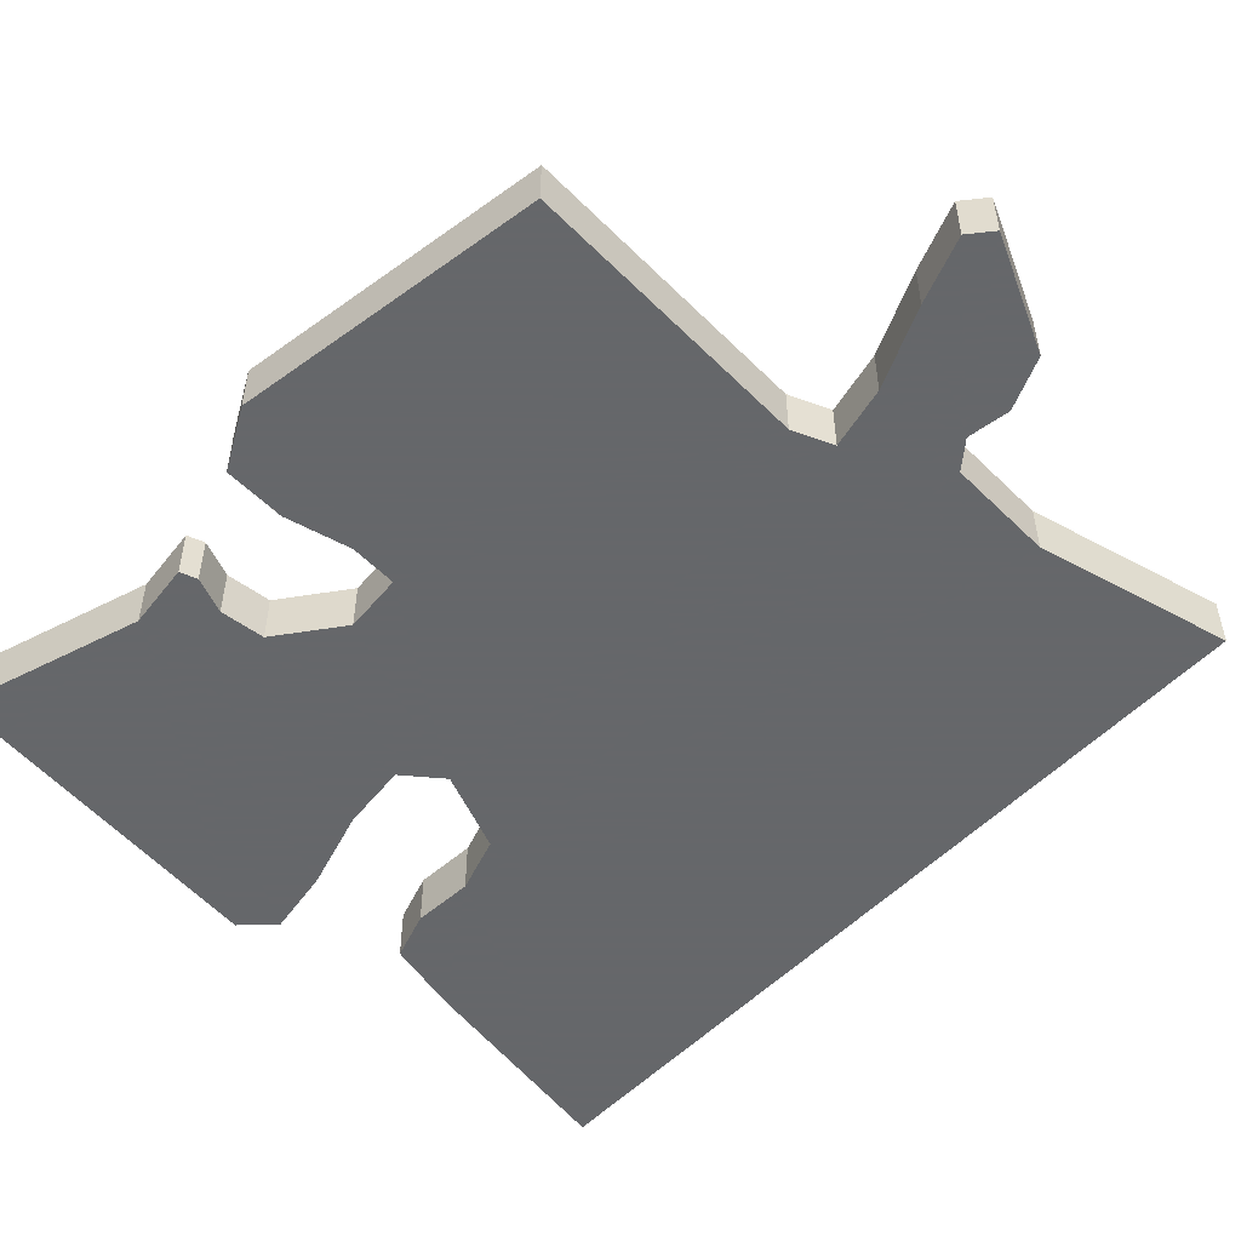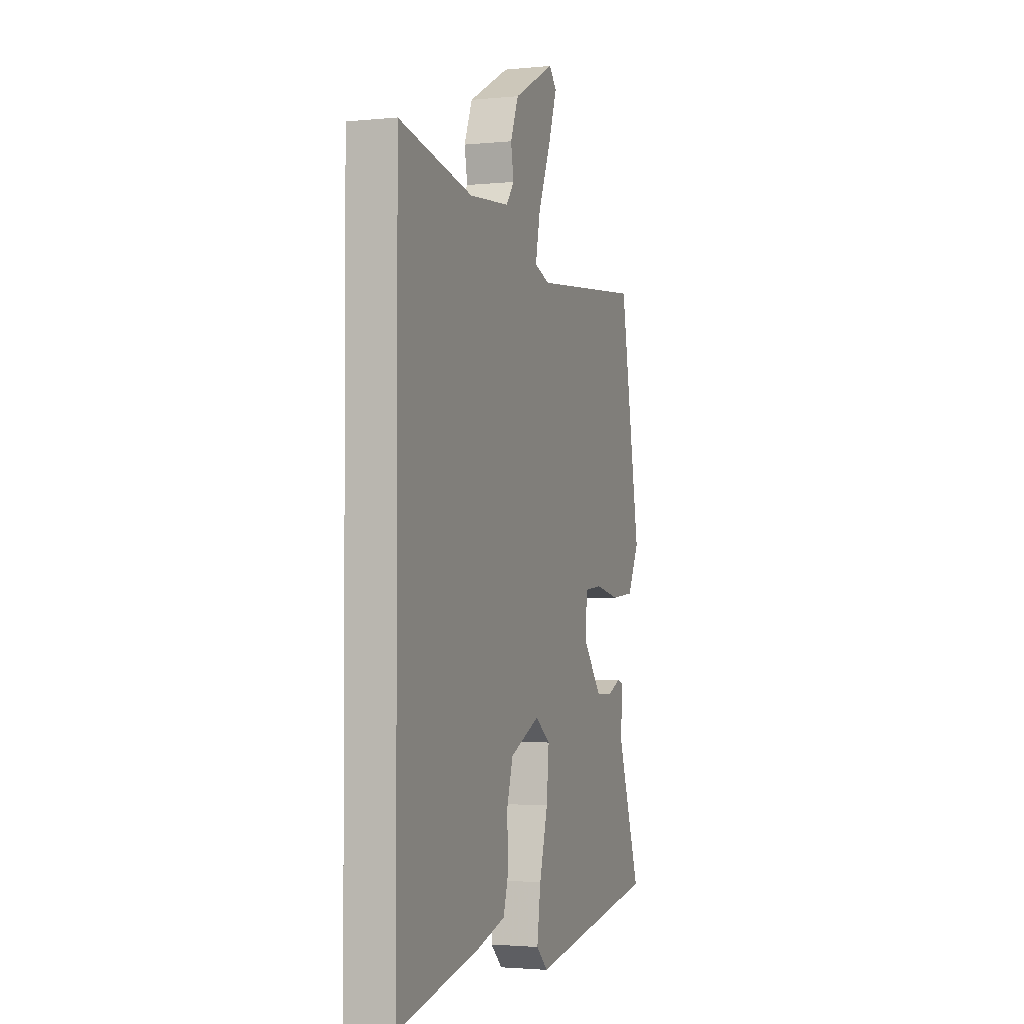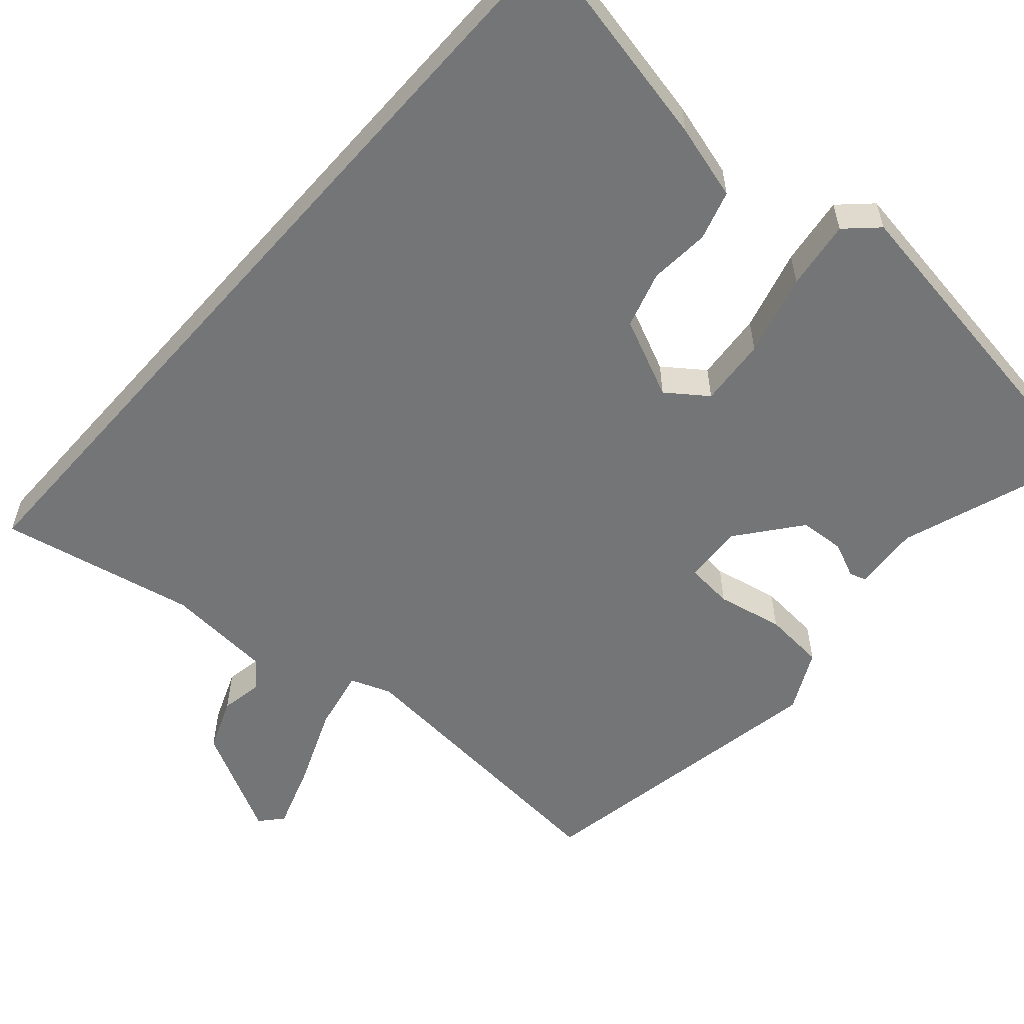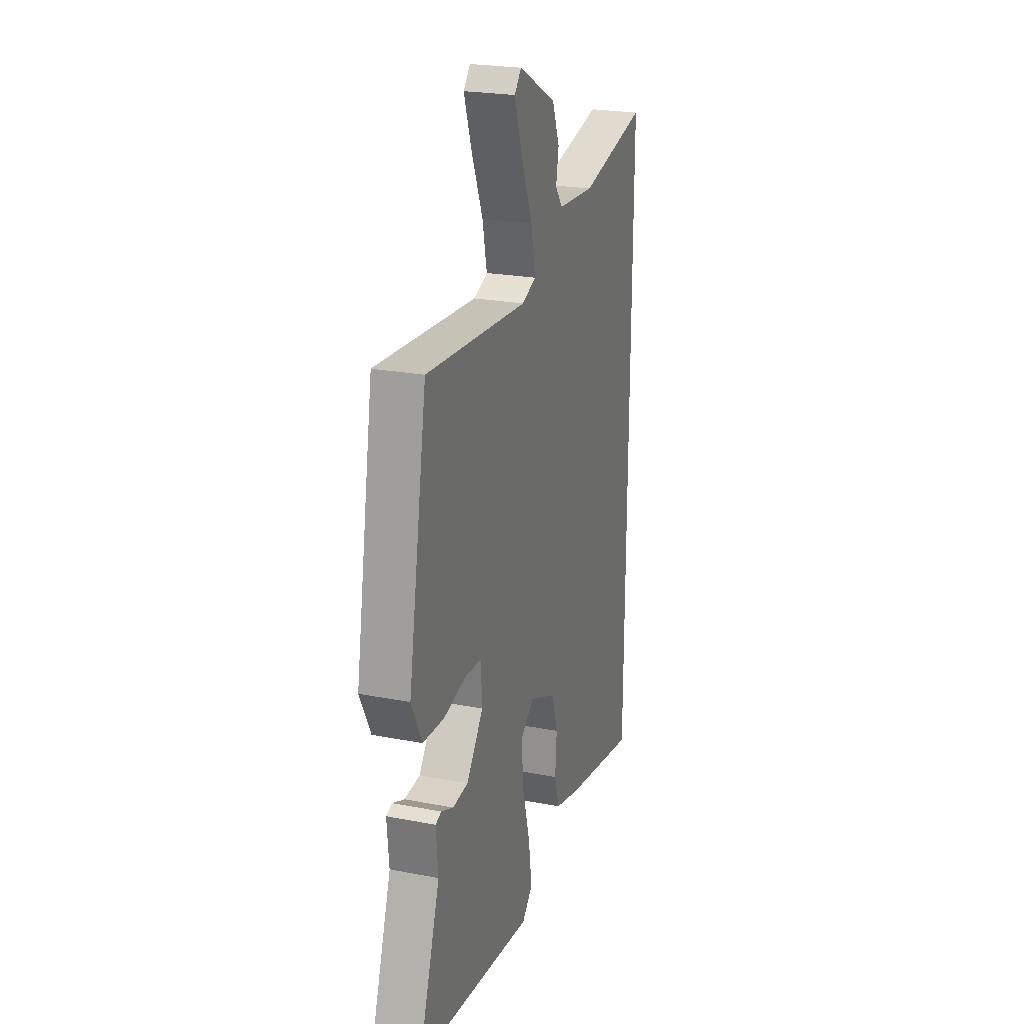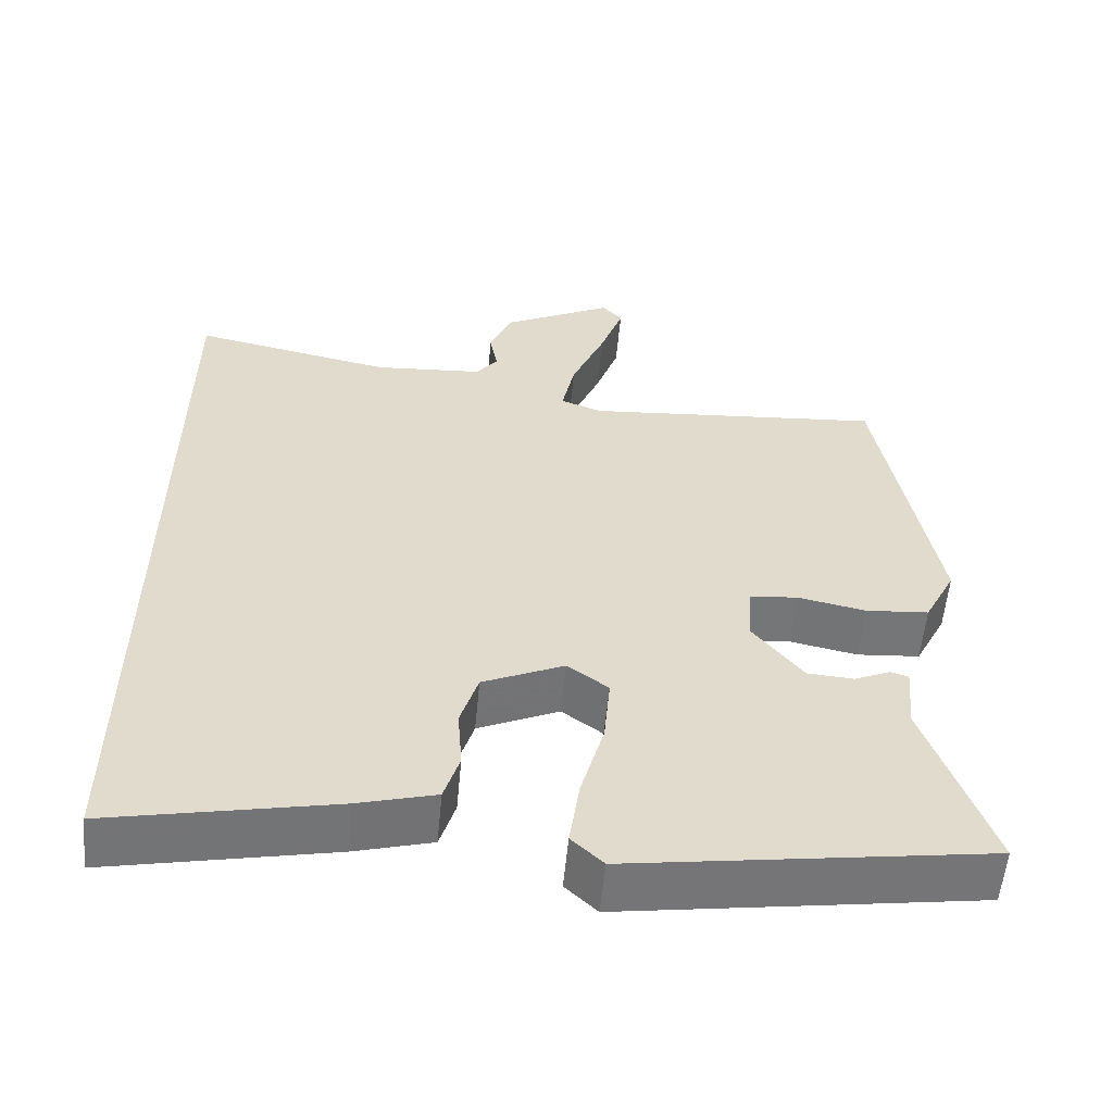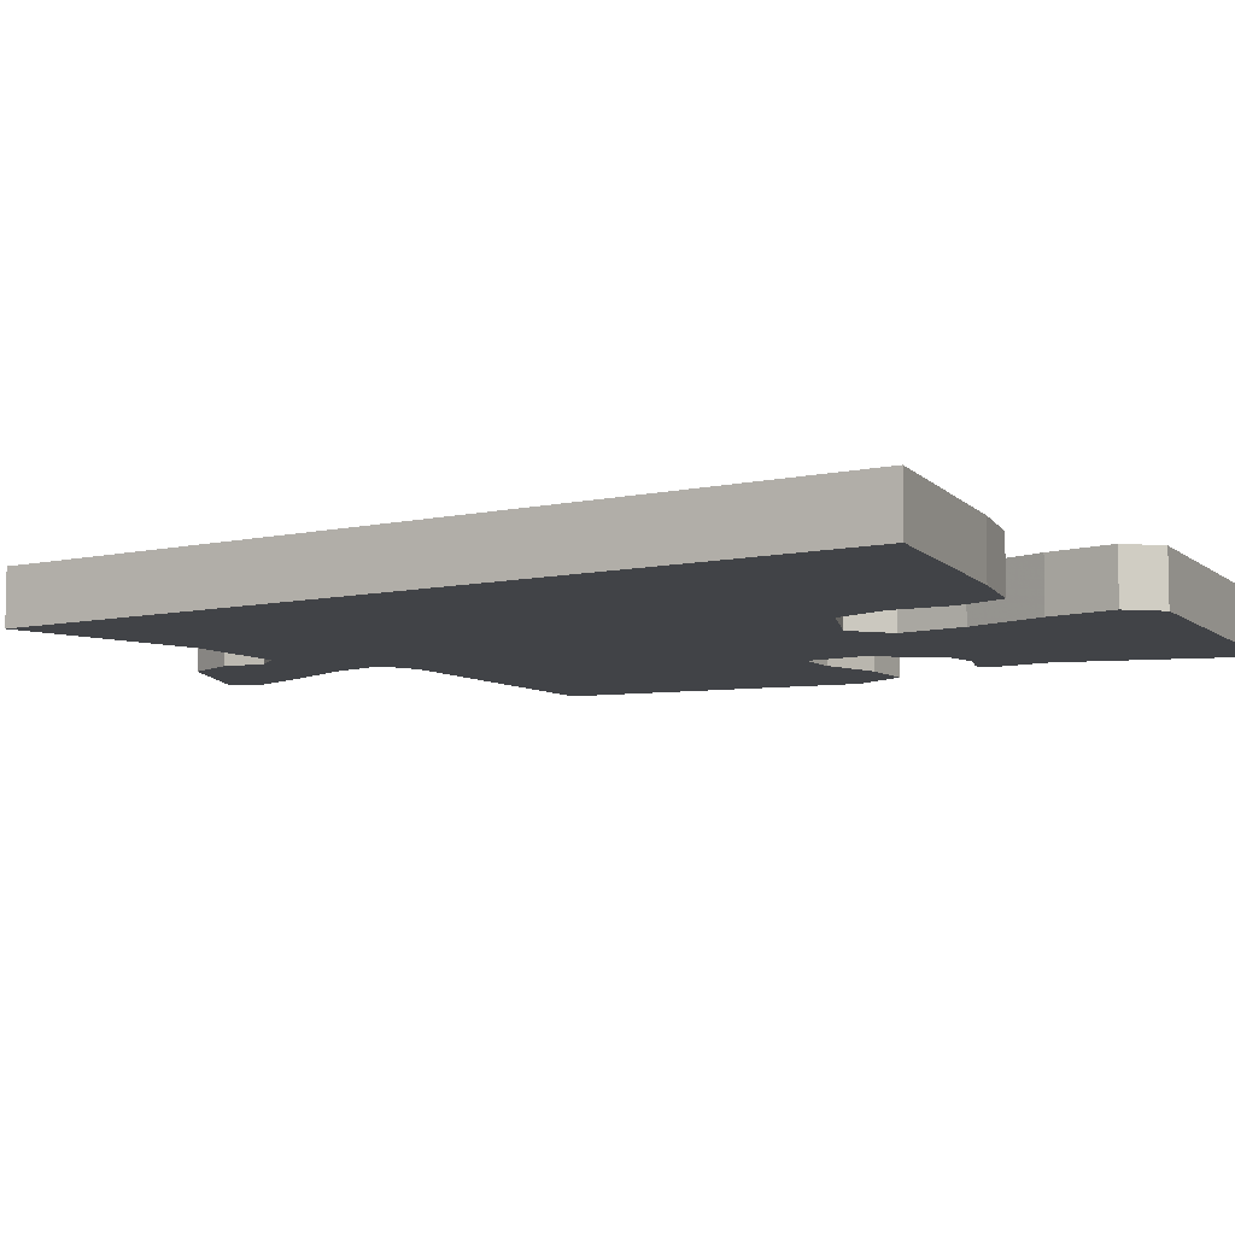
<metadata>
{"format":"obj","ext":"obj","renderer":"f3d","projection":"perspective","resolution":1024,"background":"white","views":[{"elev":-52.0,"azim":-42.1,"up":"+Y"},{"elev":-2.2,"azim":109.5,"up":"+Z"},{"elev":-56.4,"azim":138.5,"up":"+Y"},{"elev":23.8,"azim":-72.1,"up":"+Z"},{"elev":-56.9,"azim":174.6,"up":"+Z"},{"elev":-7.3,"azim":123.7,"up":"+Y"}]}
</metadata>
<code>
v -0.534 0.07 -0.479
v -0.451 0.07 -0.236
v -0.459 0.07 -0.148
v -0.436 0.07 -0.141
v -0.389 0.07 -0.162
v -0.329 0.07 -0.158
v -0.264 0.07 -0.075
v -0.269 0.07 0.004
v -0.332 0.07 0.01
v -0.42 0.07 -0.008
v -0.502 0.07 -0.001
v -0.543 0.07 0.08
v -0.471 0.07 0.49
v -0.081 0.07 0.456
v -0.027 0.07 0.476
v -0.044 0.07 0.558
v -0.088 0.07 0.664
v -0.118 0.07 0.751
v -0.092 0.07 0.781
v 0.053 0.07 0.705
v 0.081 0.07 0.635
v 0.071 0.07 0.579
v 0.099 0.07 0.542
v 0.241 0.07 0.531
v 0.5 0.07 0.584
v 0.5 0.07 -0.537
v 0.212 0.07 -0.477
v 0.112 0.07 -0.449
v 0.092 0.07 -0.384
v 0.098 0.07 -0.304
v 0.075 0.07 -0.229
v -0.03 0.07 -0.181
v -0.083 0.07 -0.22
v -0.075 0.07 -0.311
v -0.045 0.07 -0.419
v -0.032 0.07 -0.51
v -0.073 0.07 -0.549
v -0.534 0 -0.479
v -0.451 0 -0.236
v -0.459 0 -0.148
v -0.436 0 -0.141
v -0.389 0 -0.162
v -0.329 0 -0.158
v -0.264 0 -0.075
v -0.269 0 0.004
v -0.332 0 0.01
v -0.42 0 -0.008
v -0.502 0 -0.001
v -0.543 0 0.08
v -0.471 0 0.49
v -0.081 0 0.456
v -0.027 0 0.476
v -0.044 0 0.558
v -0.088 0 0.664
v -0.118 0 0.751
v -0.092 0 0.781
v 0.053 0 0.705
v 0.081 0 0.635
v 0.071 0 0.579
v 0.099 0 0.542
v 0.241 0 0.531
v 0.5 0 0.584
v 0.5 0 -0.537
v 0.212 0 -0.477
v 0.112 0 -0.449
v 0.092 0 -0.384
v 0.098 0 -0.304
v 0.075 0 -0.229
v -0.03 0 -0.181
v -0.083 0 -0.22
v -0.075 0 -0.311
v -0.045 0 -0.419
v -0.032 0 -0.51
v -0.073 0 -0.549
f 37 1 2
f 36 37 2
f 35 36 2
f 34 35 2
f 33 34 2
f 32 33 2
f 28 29 30
f 27 28 30
f 26 27 30
f 25 26 30
f 24 25 30
f 23 24 30 31
f 22 23 31 32
f 20 21 22
f 19 20 22
f 18 19 22
f 17 18 22
f 16 17 22
f 15 16 22
f 12 13 14
f 11 12 14
f 10 11 14
f 9 10 14
f 8 9 14 15
f 15 22 32
f 8 15 32
f 7 8 32
f 2 3 4 5
f 2 5 6
f 32 2 6
f 6 7 32
f 39 38 74
f 39 74 73
f 39 73 72
f 39 72 71
f 39 71 70
f 39 70 69
f 67 66 65
f 67 65 64
f 67 64 63
f 67 63 62
f 67 62 61
f 68 67 61 60
f 69 68 60 59
f 59 58 57
f 59 57 56
f 59 56 55
f 59 55 54
f 59 54 53
f 59 53 52
f 51 50 49
f 51 49 48
f 51 48 47
f 51 47 46
f 52 51 46 45
f 69 59 52
f 69 52 45
f 69 45 44
f 42 41 40 39
f 43 42 39
f 43 39 69
f 69 44 43
f 1 38 39 2
f 2 39 40 3
f 3 40 41 4
f 4 41 42 5
f 5 42 43 6
f 6 43 44 7
f 7 44 45 8
f 8 45 46 9
f 9 46 47 10
f 10 47 48 11
f 11 48 49 12
f 12 49 50 13
f 13 50 51 14
f 14 51 52 15
f 15 52 53 16
f 16 53 54 17
f 17 54 55 18
f 18 55 56 19
f 19 56 57 20
f 20 57 58 21
f 21 58 59 22
f 22 59 60 23
f 23 60 61 24
f 24 61 62 25
f 25 62 63 26
f 26 63 64 27
f 27 64 65 28
f 28 65 66 29
f 29 66 67 30
f 30 67 68 31
f 31 68 69 32
f 32 69 70 33
f 33 70 71 34
f 34 71 72 35
f 35 72 73 36
f 36 73 74 37
f 37 74 38 1

</code>
